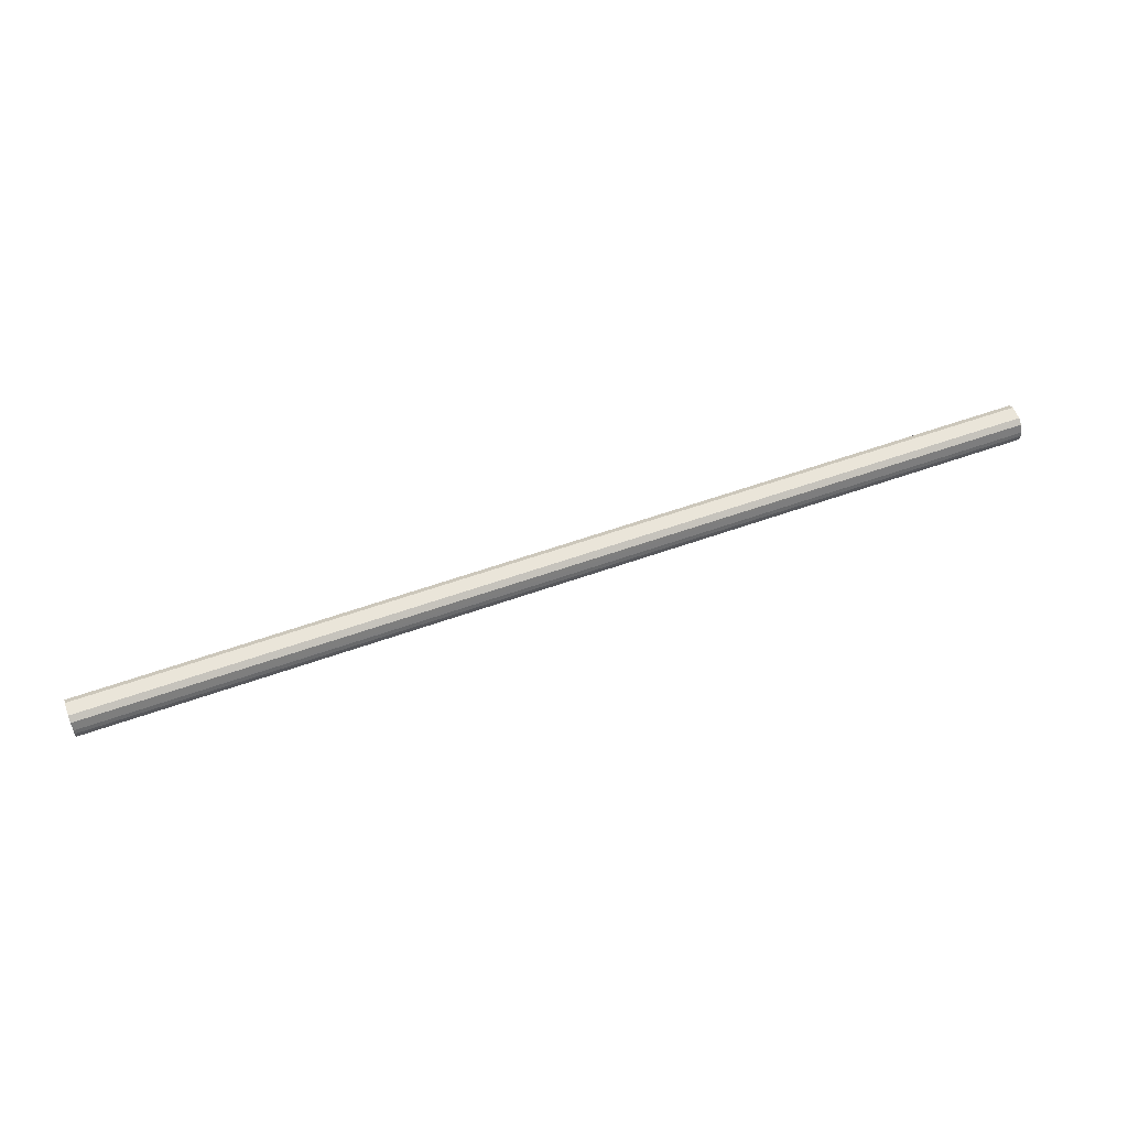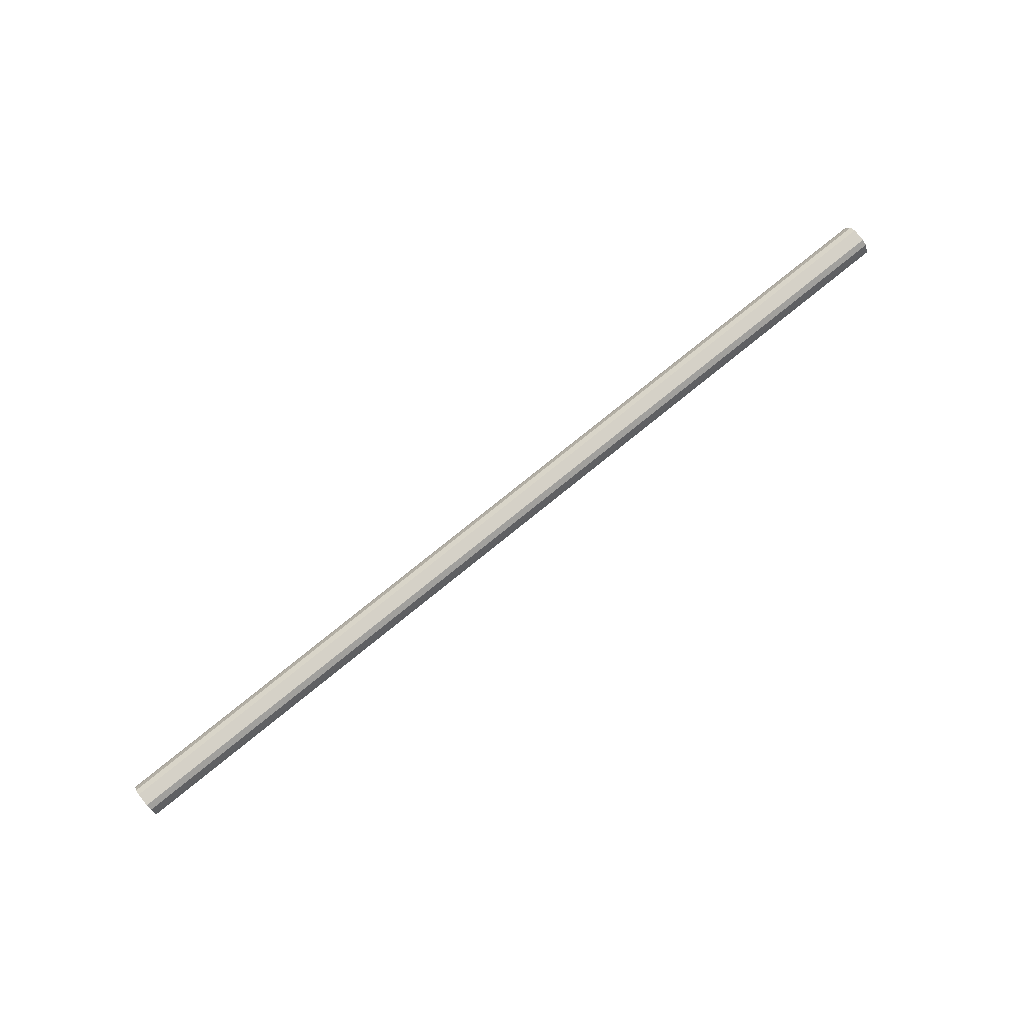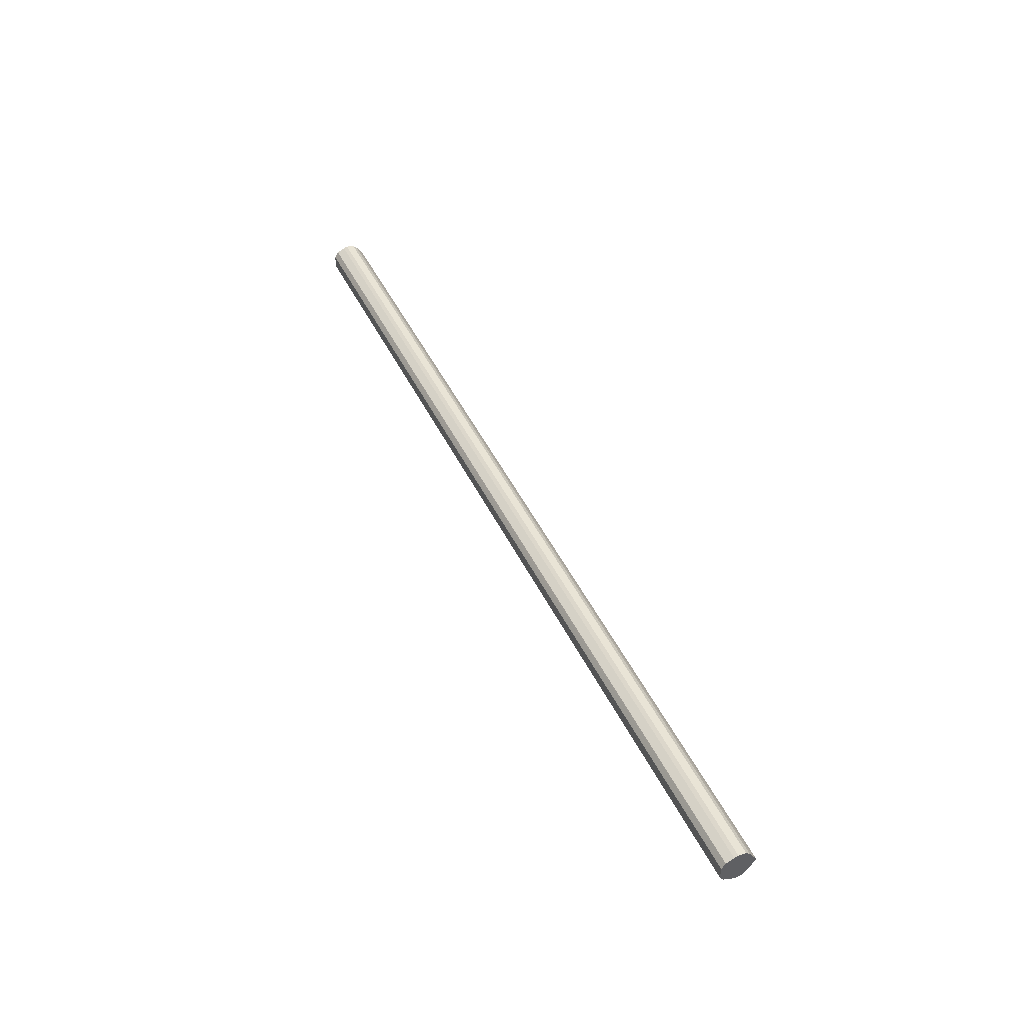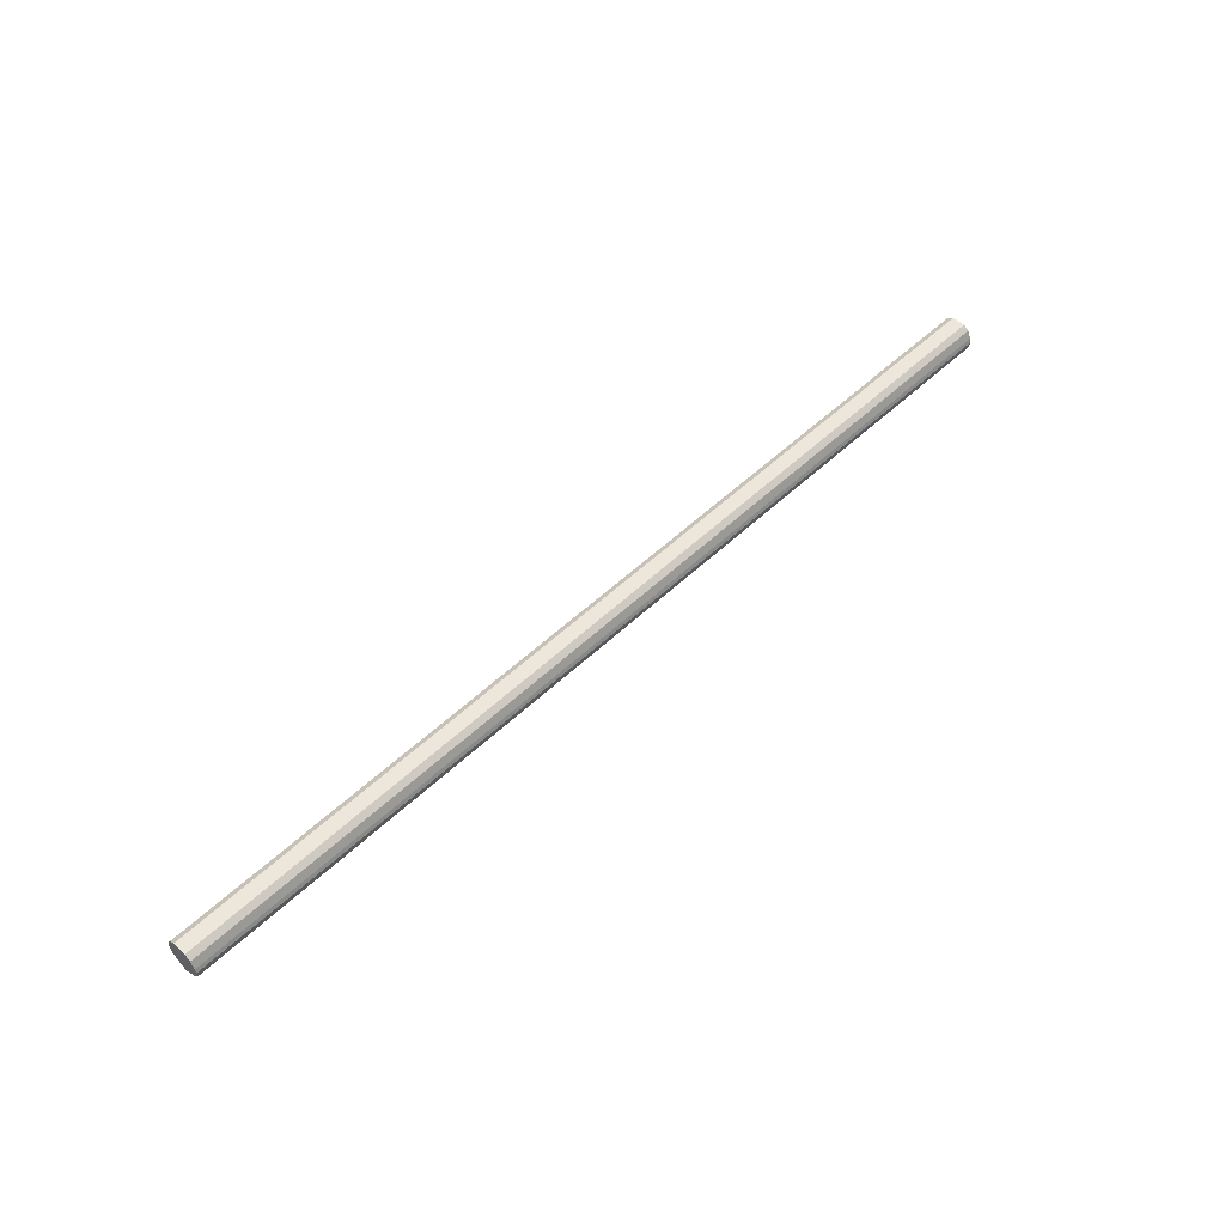
<metadata>
{"format":"obj","ext":"obj","renderer":"f3d","projection":"perspective","resolution":1024,"background":"white","views":[{"elev":57.9,"azim":-20.3,"up":"+Y"},{"elev":78.9,"azim":-38.8,"up":"+Y"},{"elev":45.7,"azim":-114.6,"up":"+Z"},{"elev":52.9,"azim":-45.4,"up":"+Y"}]}
</metadata>
<code>
o 11968
v 2229 1856 13.39
v 2229 1856 13.39
v 2226 1856 13.39
v 2229 1856 13.4
v 2226 1856 13.39
v 2229 1856 13.39
v 2226 1856 13.39
v 2229 1856 13.42
v 2226 1856 13.4
v 2229 1856 13.4
v 2226 1856 13.4
v 2229 1856 13.43
v 2226 1856 13.42
v 2229 1856 13.42
v 2226 1856 13.42
v 2229 1856 13.45
v 2226 1856 13.43
v 2229 1856 13.43
v 2226 1856 13.43
v 2229 1856 13.47
v 2226 1856 13.45
v 2229 1856 13.45
v 2226 1856 13.45
v 2229 1856 13.48
v 2226 1856 13.47
v 2229 1856 13.47
v 2226 1856 13.47
v 2229 1856 13.48
v 2226 1856 13.48
v 2229 1856 13.48
v 2226 1856 13.48
v 2226 1856 13.48
v 2226 1856 13.39
v 2229 1856 13.39
v 2226 1856 13.39
v 2229 1856 13.4
v 2226 1856 13.4
v 2226 1856 13.39
v 2229 1856 13.39
v 2226 1856 13.4
v 2229 1856 13.39
v 2229 1856 13.42
v 2226 1856 13.42
v 2226 1856 13.42
v 2229 1856 13.4
v 2226 1856 13.43
v 2229 1856 13.42
v 2229 1856 13.43
v 2226 1856 13.43
v 2226 1856 13.45
v 2229 1856 13.43
v 2226 1856 13.47
v 2229 1856 13.45
v 2229 1856 13.45
v 2226 1856 13.45
v 2226 1856 13.48
v 2229 1856 13.47
v 2226 1856 13.48
v 2229 1856 13.48
v 2229 1856 13.47
v 2226 1856 13.47
v 2226 1856 13.48
v 2229 1856 13.48
v 2229 1856 13.48
v 2229 1856 13.43
v 2229 1856 13.39
v 2229 1856 13.39
v 2229 1856 13.4
v 2229 1856 13.39
v 2229 1856 13.42
v 2229 1856 13.4
v 2229 1856 13.43
v 2229 1856 13.42
v 2229 1856 13.45
v 2229 1856 13.43
v 2229 1856 13.47
v 2229 1856 13.45
v 2229 1856 13.48
v 2229 1856 13.47
v 2229 1856 13.48
v 2229 1856 13.48
v 2226 1856 13.43
v 2226 1856 13.39
v 2226 1856 13.39
v 2226 1856 13.39
v 2226 1856 13.4
v 2226 1856 13.4
v 2226 1856 13.42
v 2226 1856 13.42
v 2226 1856 13.43
v 2226 1856 13.43
v 2226 1856 13.45
v 2226 1856 13.45
v 2226 1856 13.47
v 2226 1856 13.47
v 2226 1856 13.48
v 2226 1856 13.48
v 2226 1856 13.48
f 1 2 3
f 2 4 5
f 6 1 7
f 4 8 9
f 10 6 11
f 8 12 13
f 14 10 15
f 12 16 17
f 18 14 19
f 16 20 21
f 22 18 23
f 20 24 25
f 26 22 27
f 24 28 29
f 30 26 31
f 28 30 32
f 33 34 35
f 35 36 37
f 38 39 33
f 40 41 38
f 37 42 43
f 44 45 40
f 46 47 44
f 43 48 49
f 50 51 46
f 52 53 50
f 49 54 55
f 56 57 52
f 58 59 56
f 55 60 61
f 62 63 58
f 61 64 62
f 65 66 67
f 65 68 66
f 65 67 69
f 65 70 68
f 65 69 71
f 65 72 70
f 65 71 73
f 65 74 72
f 65 73 75
f 65 76 74
f 65 75 77
f 65 78 76
f 65 77 79
f 65 80 78
f 65 79 81
f 65 81 80
f 82 83 84
f 82 85 83
f 82 84 86
f 82 87 85
f 82 86 88
f 82 89 87
f 82 88 90
f 82 91 89
f 82 90 92
f 82 93 91
f 82 92 94
f 82 95 93
f 82 94 96
f 82 97 95
f 82 96 98
f 82 98 97

</code>
